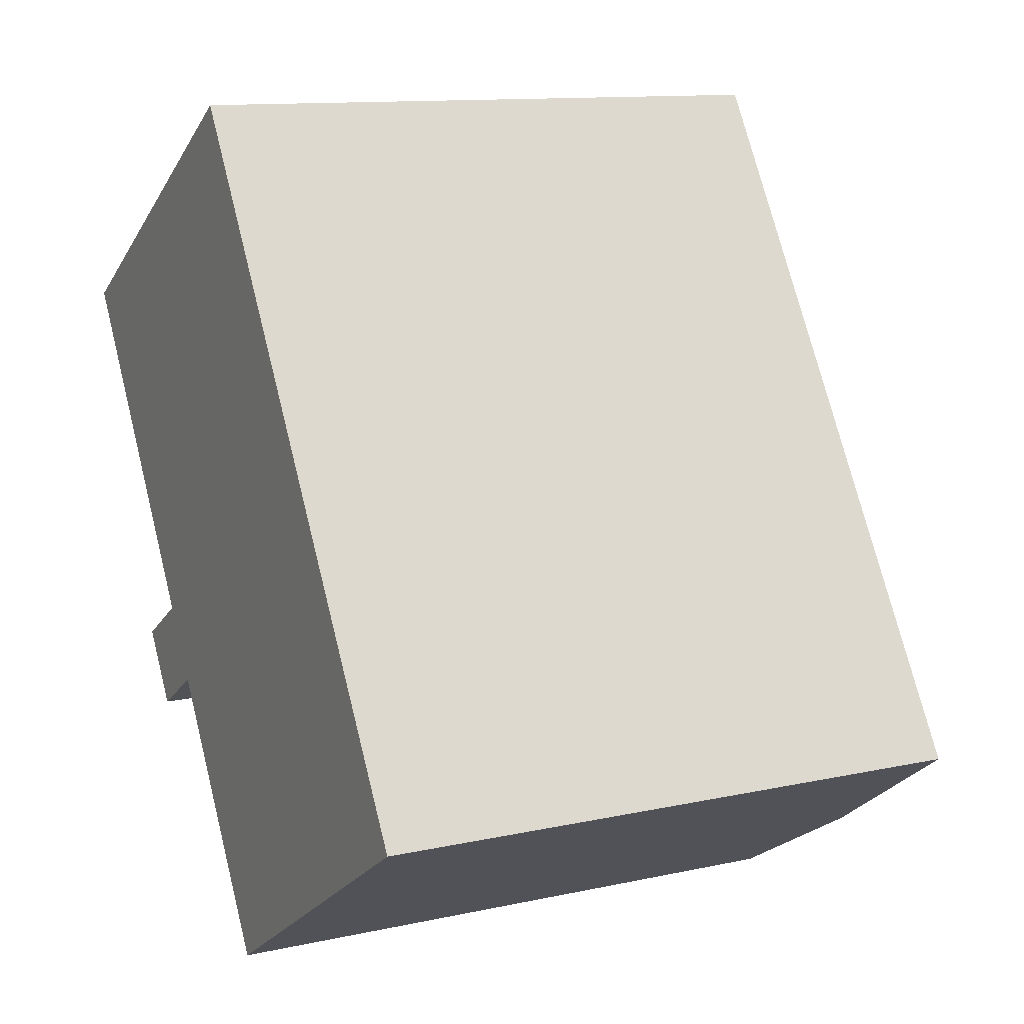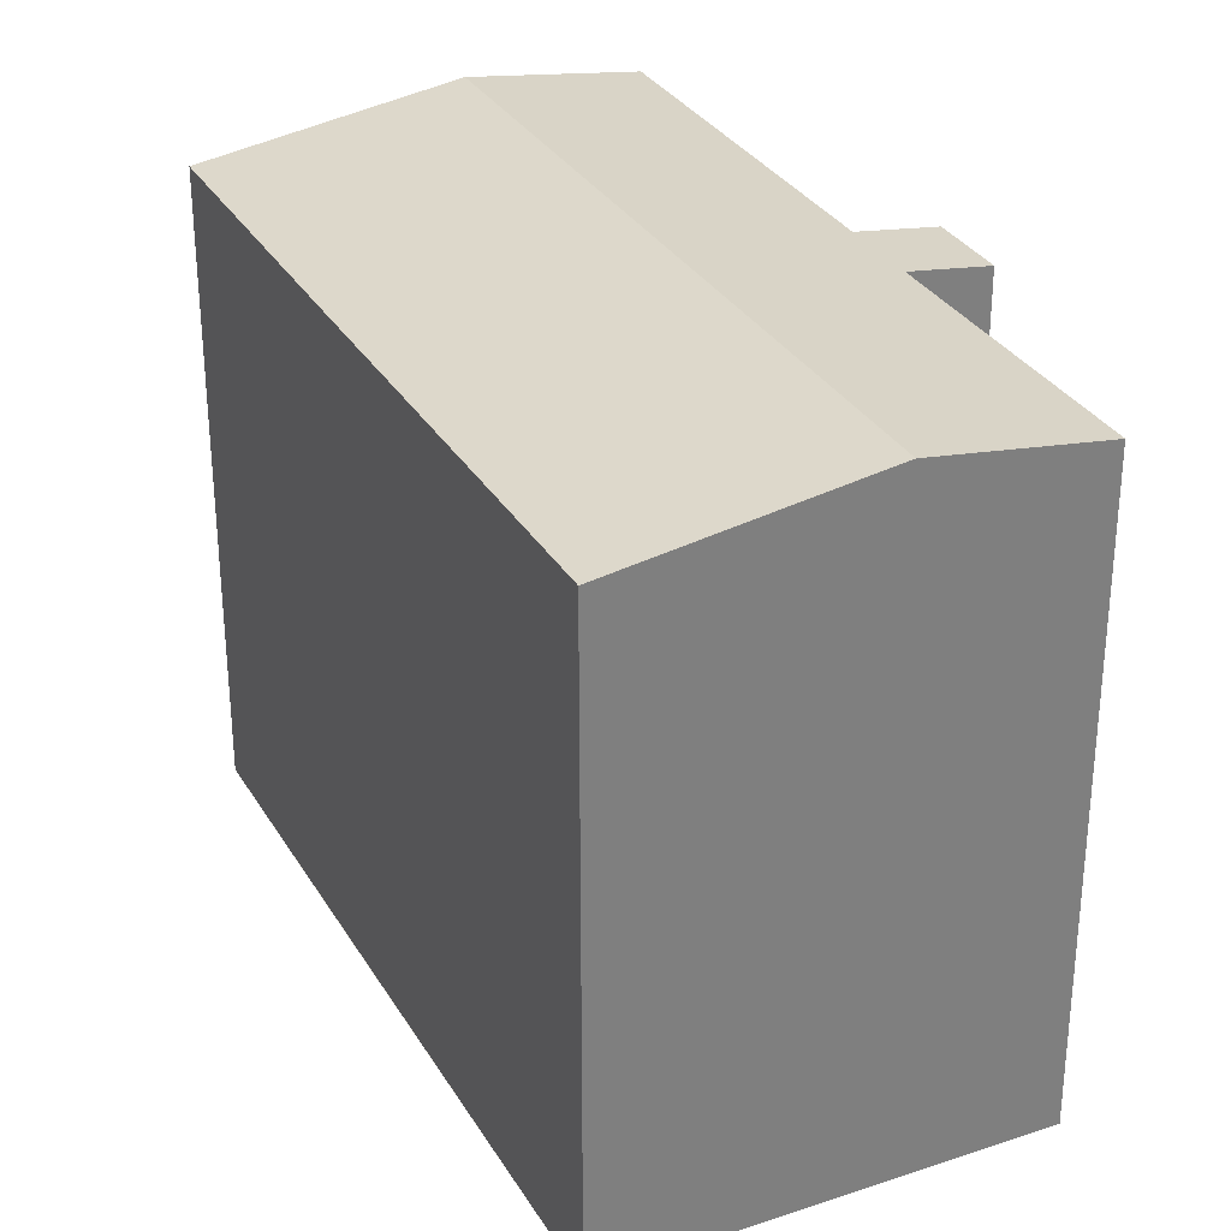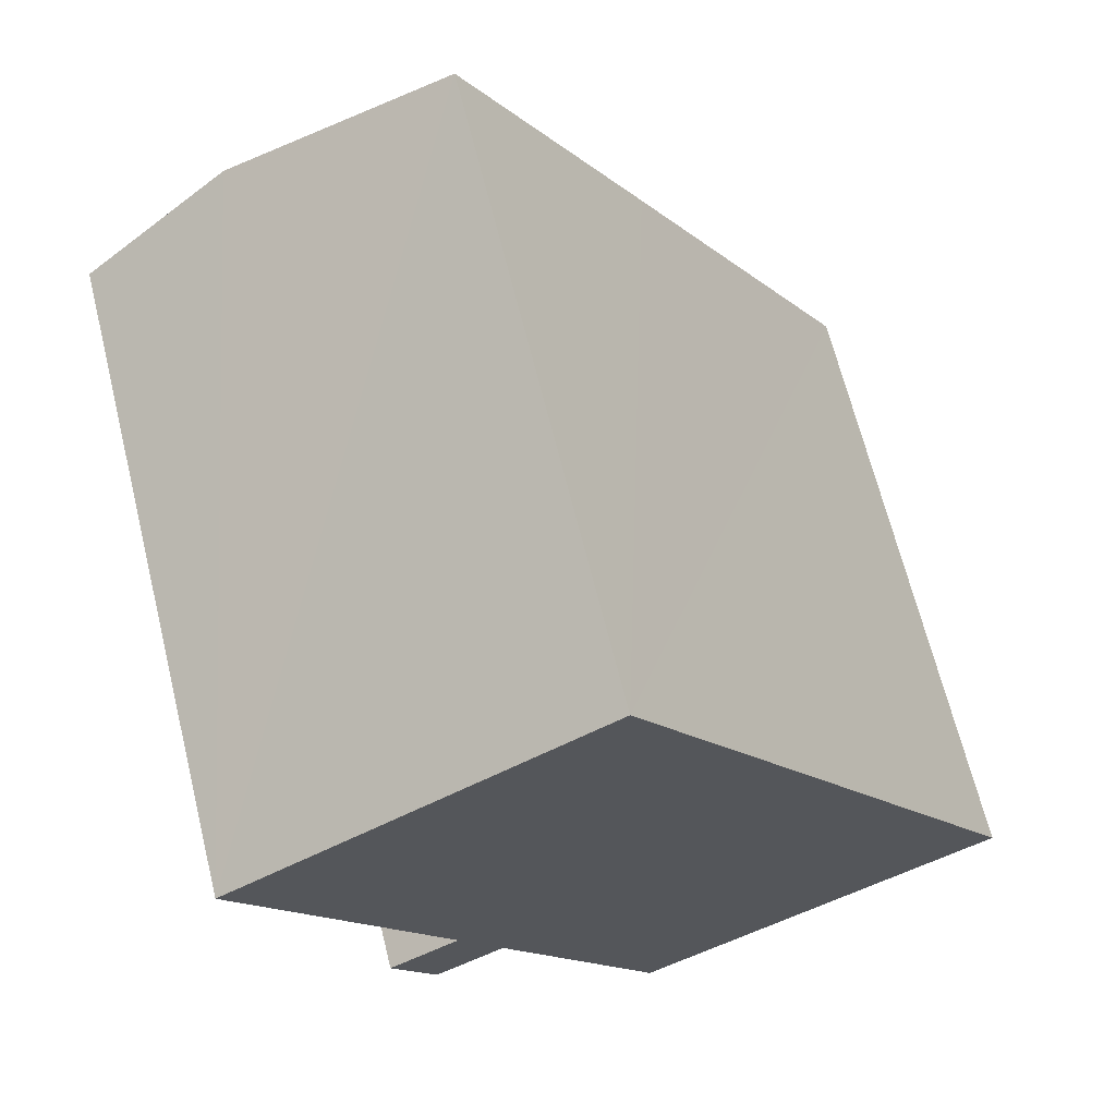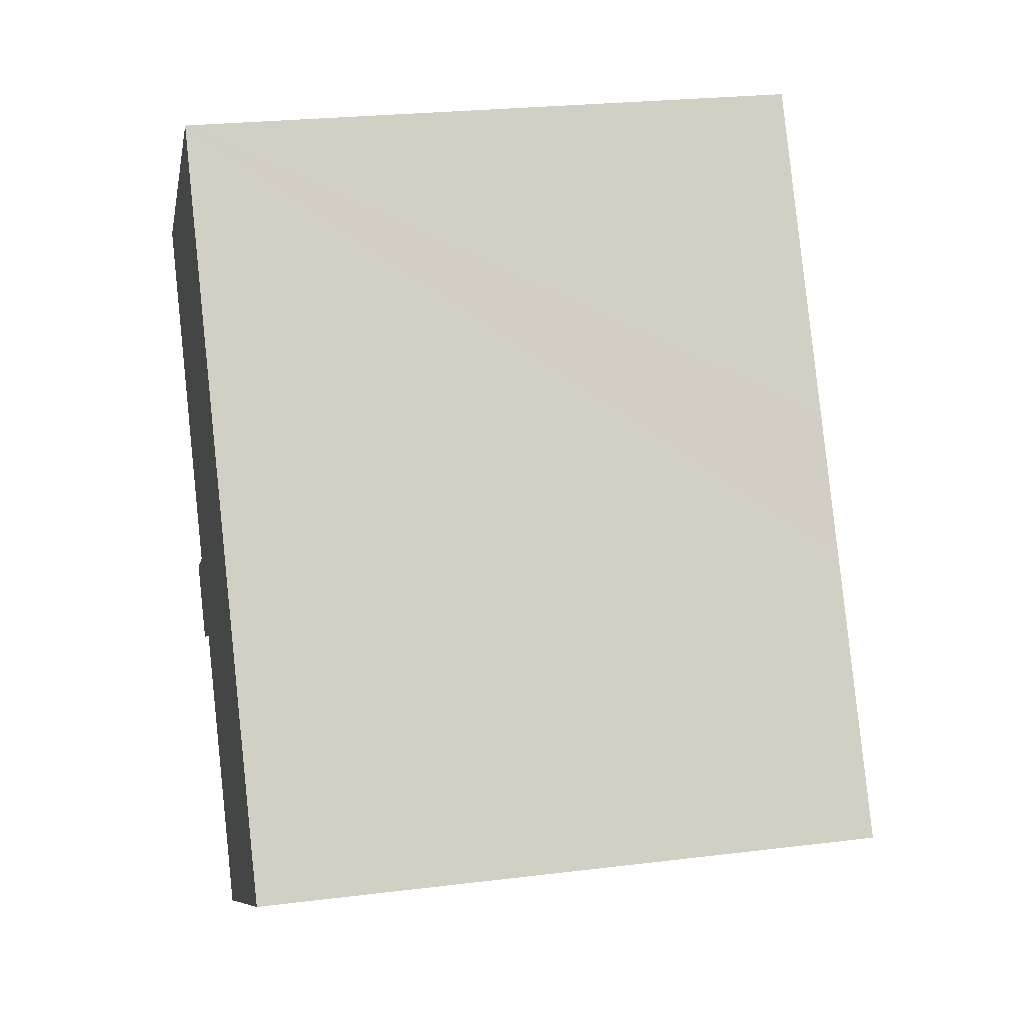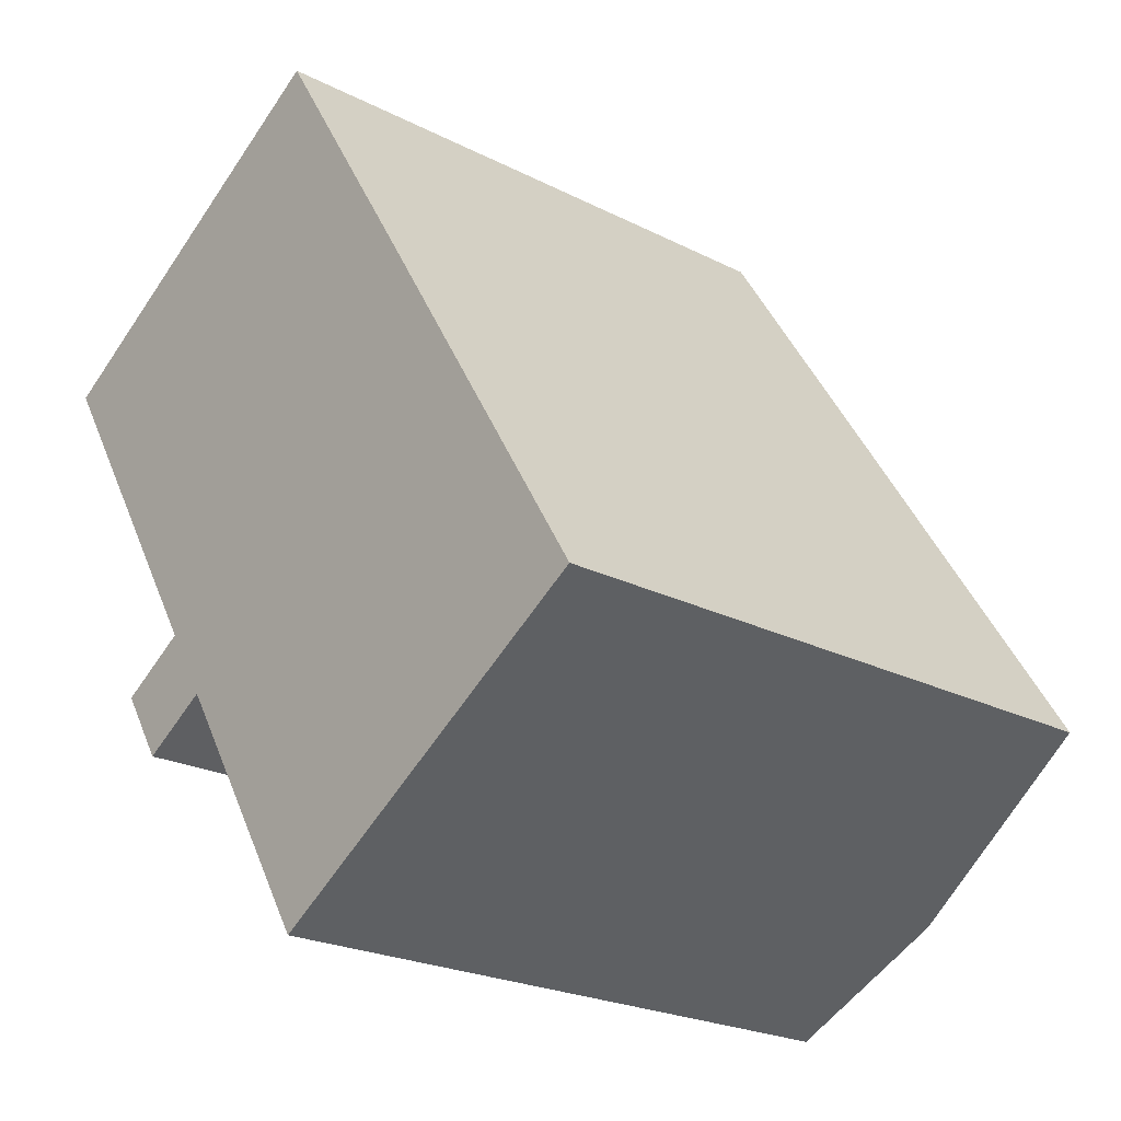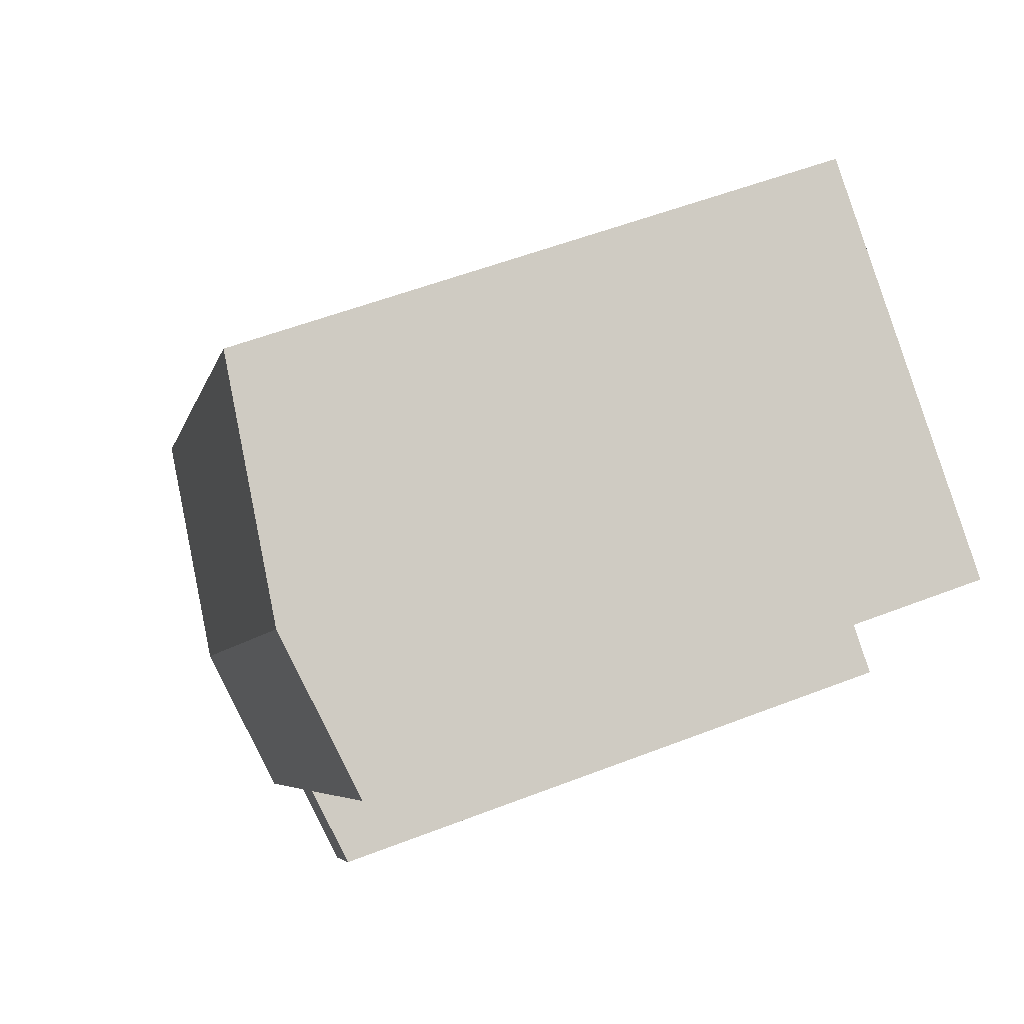
<metadata>
{"format":"obj","ext":"obj","renderer":"f3d","projection":"perspective","resolution":1024,"background":"white","views":[{"elev":12.0,"azim":62.5,"up":"+Z"},{"elev":31.4,"azim":122.3,"up":"+Y"},{"elev":67.0,"azim":-13.9,"up":"+Z"},{"elev":24.4,"azim":78.5,"up":"+Z"},{"elev":-22.8,"azim":48.8,"up":"+Z"},{"elev":54.8,"azim":-112.3,"up":"+Z"}]}
</metadata>
<code>
v  3.901 17.56 2.429
v  3.817 16.91 -6.153
v  0 16.91 1.036e-15
v  14.86 17.56 -15.19
v  5.431 16.91 -8.756
v  6.609 16.91 -10.65
v  4.728 16.6 -11.82
v  7.515 16.91 -12.1
v  10.96 16.91 -17.66
v  3.532 16.59 -9.934
v  14.55 16.59 -1.706
v  9.726 16.59 6.055
v  16.53 16.59 -4.922
v  17.57 16.59 -6.596
v  20.64 16.6 -11.55
v  0 0 0
v  9.726 -3.708e-16 6.055
v  3.901 -1.487e-16 2.429
v  5.431 5.362e-16 -8.756
v  3.532 6.083e-16 -9.934
v  20.64 7.07e-16 -11.55
v  16.53 3.014e-16 -4.922
v  14.55 1.045e-16 -1.706
v  17.57 4.039e-16 -6.596
v  10.96 1.081e-15 -17.66
v  14.86 9.302e-16 -15.19
v  6.609 6.524e-16 -10.65
v  4.728 7.239e-16 -11.82
v  7.515 7.41e-16 -12.1
v  3.817 3.768e-16 -6.153
g defaultobject
f 1 2 3
f 2 1 4
f 2 4 5
f 5 4 6
f 5 6 7
f 6 4 8
f 8 4 9
f 7 10 5
f 11 1 12
f 1 11 4
f 4 11 13
f 4 13 14
f 4 14 15
f 16 1 3
f 1 16 12
f 12 16 17
f 17 16 18
f 10 19 5
f 19 10 20
f 17 11 12
f 11 17 13
f 13 17 14
f 14 17 15
f 15 17 21
f 21 17 22
f 22 17 23
f 21 22 24
f 21 4 15
f 4 21 9
f 9 21 25
f 25 21 26
f 27 7 6
f 7 27 28
f 25 8 9
f 8 25 6
f 6 25 27
f 27 25 29
f 28 10 7
f 10 28 20
f 2 16 3
f 16 2 5
f 16 5 30
f 30 5 19
f 26 29 25
f 29 26 21
f 29 21 24
f 29 24 27
f 27 20 28
f 20 27 24
f 20 24 22
f 20 22 19
f 19 22 30
f 30 22 23
f 30 23 16
f 16 23 17
f 16 17 18

</code>
